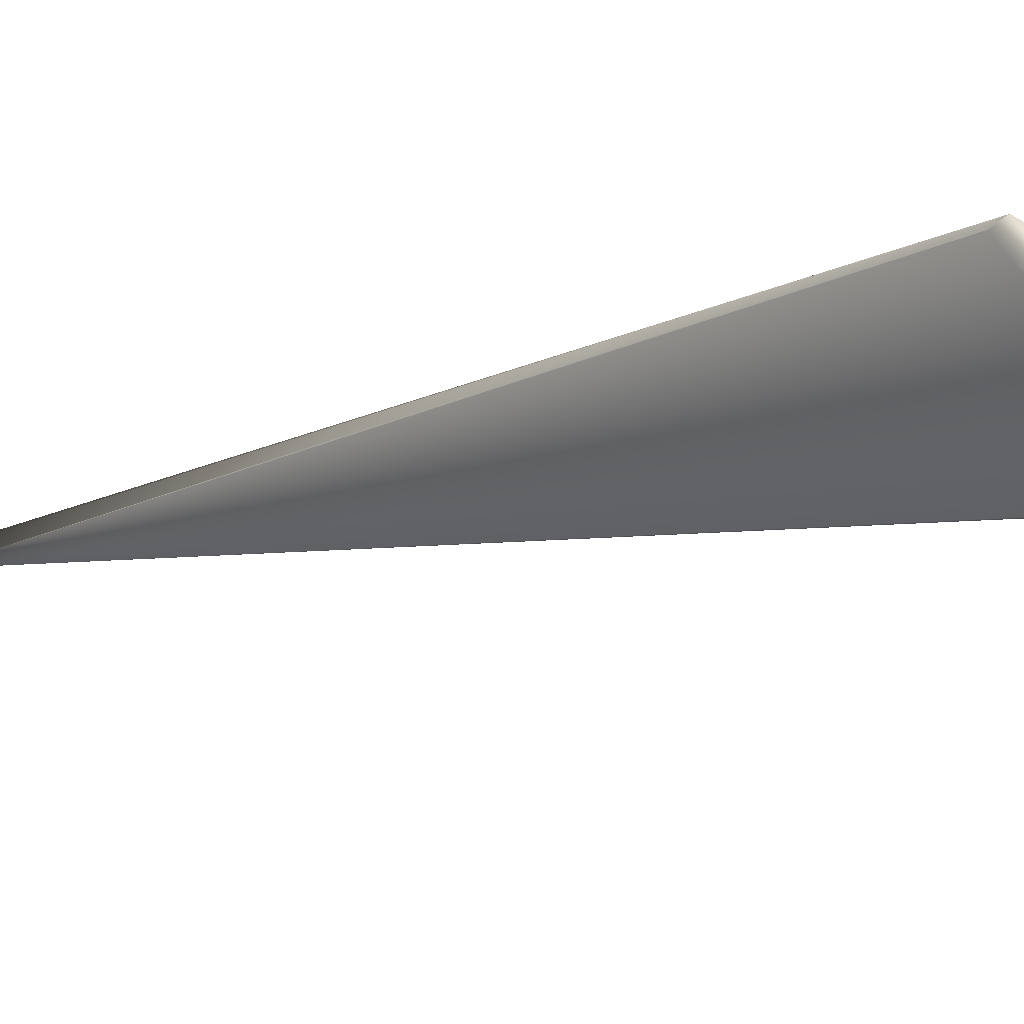
<metadata>
{"format":"obj","ext":"obj","renderer":"f3d","projection":"perspective","resolution":1024,"background":"white","views":[{"elev":-26.5,"azim":159.7,"up":"+Y"}]}
</metadata>
<code>
v 0.2581 0.2804 0.7656
v 0.08266 0.08126 -0.01165
v 0.08261 0.0813 -0.01176
v 0.258 0.2805 0.7653
v 0.2578 0.2807 0.765
v 0.08256 0.08133 -0.01188
v 0.2577 0.2808 0.7648
v 0.08251 0.08137 -0.01199
v 0.2575 0.2809 0.7645
v 0.08246 0.08141 -0.0121
v 0.2574 0.2811 0.7642
v 0.0824 0.08144 -0.01222
v 0.2572 0.2812 0.7639
v 0.08235 0.08148 -0.01233
v 0.257 0.2813 0.7636
v 0.0823 0.08151 -0.01244
v 0.2569 0.2814 0.7633
v 0.08225 0.08155 -0.01256
v 0.2567 0.2816 0.763
v 0.0822 0.08158 -0.01267
v 0.2566 0.2817 0.7628
v 0.08214 0.08162 -0.01278
v 0.2564 0.2818 0.7625
v 0.08209 0.08165 -0.0129
v 0.2562 0.282 0.7622
v 0.08204 0.08169 -0.01301
v 0.2561 0.2821 0.7619
v 0.08199 0.08172 -0.01312
v 0.2559 0.2822 0.7616
v 0.08193 0.08176 -0.01324
v 0.2558 0.2824 0.7613
v 0.08188 0.08179 -0.01335
v 0.2556 0.2825 0.761
v 0.08183 0.08182 -0.01346
v 0.2554 0.2826 0.7608
v 0.08177 0.08186 -0.01358
v 0.2553 0.2827 0.7605
v 0.08172 0.08189 -0.01369
v 0.2551 0.2829 0.7602
v 0.08167 0.08193 -0.0138
v 0.255 0.283 0.7599
v 0.08161 0.08196 -0.01392
v 0.2548 0.2831 0.7596
v 0.08156 0.08199 -0.01403
v 0.2546 0.2833 0.7593
v 0.08151 0.08203 -0.01414
v 0.2545 0.2834 0.759
v 0.2543 0.2835 0.7588
v 0.2541 0.2836 0.7585
v 0.254 0.2838 0.7582
v 0.2538 0.2839 0.7579
v 0.2536 0.284 0.7576
v 0.2535 0.2841 0.7573
v 0.2533 0.2843 0.757
v 0.2532 0.2844 0.7568
v 0.253 0.2845 0.7565
v 0.2528 0.2846 0.7562
v 0.2498 0.2868 0.7511
v 0.2496 0.2869 0.7508
v 0.2494 0.287 0.7505
v 0.2493 0.2871 0.7503
v 0.2491 0.2872 0.75
v 0.249 0.2873 0.7498
v 0.2488 0.2874 0.7495
v 0.2487 0.2875 0.7493
v 0.2485 0.2876 0.749
v 0.2484 0.2877 0.7488
v 0.2483 0.2878 0.7486
v 0.2481 0.2878 0.7484
v 0.248 0.2879 0.7482
v 0.2479 0.288 0.748
v 0.2477 0.2881 0.7478
v 0.2476 0.2882 0.7476
v -0.03008 0.03424 0.02499
v -0.03006 0.03423 0.02503
v 0.2475 0.2882 0.7474
v -0.03004 0.03422 0.02506
v 0.2474 0.2883 0.7472
v -0.03003 0.03422 0.02509
v 0.2473 0.2884 0.747
v -0.03001 0.03421 0.02513
v 0.2472 0.2884 0.7469
v -0.02999 0.0342 0.02516
v 0.2471 0.2885 0.7467
v -0.02998 0.03419 0.02518
v 0.247 0.2886 0.7465
v -0.02996 0.03418 0.02521
v 0.2469 0.2886 0.7464
v -0.02994 0.03418 0.02524
v 0.2468 0.2887 0.7462
v -0.02993 0.03417 0.02527
v 0.2467 0.2887 0.7461
v -0.02992 0.03416 0.02529
v 0.2466 0.2888 0.746
v -0.0299 0.03416 0.02532
v 0.2465 0.2888 0.7458
v -0.02989 0.03415 0.02534
v 0.2465 0.2889 0.7457
v -0.02988 0.03414 0.02536
v 0.2464 0.2889 0.7456
v -0.02986 0.03414 0.02538
v 0.2463 0.289 0.7455
v -0.02985 0.03413 0.0254
v 0.2462 0.289 0.7454
v -0.02984 0.03413 0.02542
v 0.2462 0.289 0.7453
v -0.02983 0.03412 0.02544
v 0.2461 0.2891 0.7452
v -0.02982 0.03412 0.02546
v 0.2461 0.2891 0.7451
v -0.02981 0.03411 0.02547
v 0.246 0.2891 0.745
v -0.0298 0.03411 0.02549
v 0.2459 0.2892 0.7449
v -0.02979 0.03411 0.0255
v 0.2459 0.2892 0.7448
v -0.02979 0.0341 0.02551
v 0.2459 0.2892 0.7448
v -0.02978 0.0341 0.02553
v 0.2458 0.2893 0.7447
v -0.02977 0.0341 0.02554
v 0.2458 0.2893 0.7446
v -0.02977 0.03409 0.02555
v 0.2457 0.2893 0.7446
v -0.02976 0.03409 0.02556
v 0.2457 0.2893 0.7445
v -0.02976 0.03409 0.02557
v 0.2457 0.2893 0.7445
v -0.02975 0.03409 0.02557
v 0.2457 0.2893 0.7445
v -0.02975 0.03408 0.02558
v 0.2457 0.2893 0.7444
v -0.02975 0.03408 0.02558
v 0.2456 0.2894 0.7444
v -0.02974 0.03408 0.02559
v 0.2456 0.2894 0.7444
v -0.02974 0.03408 0.02559
v 0.2456 0.2894 0.7444
v -0.02974 0.03408 0.02559
v 0.2456 0.2894 0.7444
v -0.02974 0.03408 0.02559
v -0.00117 -0.001245 0.000299
v 0.000793 -0.000397 0.001451
v -0.000932 -0.000992 -0.009312
v 0.07854 0.08359 -0.02006
v -0.02193 0.01437 -0.05536
v -0.02202 0.01437 -0.05532
v -0.02211 0.01437 -0.05528
v -0.0222 0.01438 -0.05524
v -0.0223 0.01438 -0.05521
v -0.02239 0.01438 -0.05517
v -0.02248 0.01438 -0.05513
v -0.02257 0.01438 -0.05509
v -0.02266 0.01438 -0.05505
v -0.02276 0.01438 -0.05502
v -0.02285 0.01438 -0.05498
v -0.02294 0.01438 -0.05494
v -0.02303 0.01438 -0.0549
v -0.02312 0.01439 -0.05486
v -0.02321 0.01439 -0.05482
v -0.0233 0.01439 -0.05479
v -0.02339 0.01439 -0.05475
v -0.02348 0.01439 -0.05471
v -0.02357 0.01439 -0.05467
v -0.02367 0.01439 -0.05463
v -0.02376 0.01439 -0.05459
v -0.02385 0.01439 -0.05455
v -0.02394 0.01439 -0.05451
v -0.02403 0.01439 -0.05447
v -0.02412 0.01439 -0.05443
v -0.02421 0.01439 -0.05439
v -0.0243 0.01439 -0.05435
v -0.02439 0.01439 -0.05431
v -0.02448 0.01439 -0.05427
v -0.02457 0.01439 -0.05423
v -0.02466 0.01439 -0.05419
v -0.02475 0.01439 -0.05415
v -0.02484 0.01438 -0.05411
v -0.02493 0.01438 -0.05407
v -0.02502 0.01438 -0.05402
v -0.02511 0.01438 -0.05398
v -0.0252 0.01438 -0.05394
v -0.02528 0.01438 -0.0539
v -0.02537 0.01438 -0.05386
v -0.02546 0.01438 -0.05382
v -0.02555 0.01438 -0.05377
v -0.02564 0.01438 -0.05373
v -0.02573 0.01438 -0.05369
v -0.02582 0.01437 -0.05364
v -0.02591 0.01437 -0.0536
v -0.026 0.01437 -0.05356
v -0.02608 0.01437 -0.05352
v -0.02617 0.01437 -0.05347
v -0.02626 0.01437 -0.05343
v -0.02635 0.01436 -0.05339
v -0.02644 0.01436 -0.05334
v -0.02652 0.01436 -0.0533
v -0.02661 0.01436 -0.05326
v -0.02669 0.01436 -0.05322
v -0.02677 0.01436 -0.05318
v -0.02685 0.01435 -0.05314
v -0.02692 0.01435 -0.0531
v -0.027 0.01435 -0.05306
v -0.02707 0.01435 -0.05302
v -0.02714 0.01435 -0.05298
v -0.02721 0.01435 -0.05295
v -0.02728 0.01434 -0.05291
v -0.02735 0.01434 -0.05288
v -0.02741 0.01434 -0.05284
v -0.02747 0.01434 -0.05281
v -0.02753 0.01434 -0.05278
v -0.02759 0.01433 -0.05275
v -0.02765 0.01433 -0.05272
v -0.0277 0.01433 -0.05269
v -0.02776 0.01433 -0.05266
v -0.02781 0.01433 -0.05263
v -0.02786 0.01433 -0.0526
v -0.02791 0.01432 -0.05258
v -0.02795 0.01432 -0.05255
v -0.028 0.01432 -0.05253
v -0.02804 0.01432 -0.05251
v -0.02808 0.01432 -0.05248
v -0.02812 0.01432 -0.05246
v -0.02816 0.01432 -0.05244
v -0.0282 0.01431 -0.05242
v -0.02823 0.01431 -0.05241
v -0.02826 0.01431 -0.05239
v -0.02829 0.01431 -0.05237
v -0.02832 0.01431 -0.05235
v -0.02835 0.01431 -0.05234
v -0.02837 0.01431 -0.05233
v -0.0284 0.01431 -0.05231
v -0.02842 0.01431 -0.0523
v -0.02844 0.01431 -0.05229
v -0.02846 0.01431 -0.05228
v -0.02848 0.01431 -0.05227
v -0.02849 0.0143 -0.05226
v -0.0285 0.0143 -0.05225
v -0.02852 0.0143 -0.05225
v -0.02853 0.0143 -0.05224
v -0.02854 0.0143 -0.05224
v -0.02855 0.0143 -0.05223
v -0.03156 0.03521 0.02164
v -0.03154 0.03519 0.0217
v 0.08145 0.08206 -0.01426
v -0.03152 0.03517 0.02175
v 0.0814 0.08209 -0.01437
v -0.0315 0.03516 0.02181
v -0.03148 0.03514 0.02187
v 0.08135 0.08213 -0.01448
v -0.03146 0.03512 0.02192
v 0.08129 0.08216 -0.0146
v -0.03144 0.03511 0.02198
v -0.03142 0.03509 0.02203
v 0.08124 0.08219 -0.01471
v -0.0314 0.03507 0.02209
v 0.08118 0.08223 -0.01482
v -0.03138 0.03506 0.02214
v 0.08113 0.08226 -0.01494
v -0.03136 0.03504 0.0222
v -0.03134 0.03502 0.02225
v 0.08108 0.08229 -0.01505
v -0.03132 0.03501 0.02231
v 0.08102 0.08232 -0.01516
v -0.0313 0.03499 0.02236
v -0.03128 0.03497 0.02242
v 0.08097 0.08236 -0.01527
v -0.03125 0.03496 0.02247
v 0.08091 0.08239 -0.01539
v -0.03123 0.03494 0.02253
v 0.08086 0.08242 -0.0155
v -0.03121 0.03493 0.02258
v -0.03119 0.03491 0.02264
v 0.0808 0.08245 -0.01561
v -0.03117 0.03489 0.02269
v 0.08075 0.08248 -0.01573
v -0.03115 0.03488 0.02275
v -0.03112 0.03486 0.0228
v 0.08069 0.08252 -0.01584
v -0.0311 0.03485 0.02286
v 0.08064 0.08255 -0.01595
v -0.03108 0.03483 0.02291
v -0.03106 0.03481 0.02296
v 0.08058 0.08258 -0.01606
v -0.03104 0.0348 0.02302
v 0.08053 0.08261 -0.01618
v -0.03101 0.03478 0.02307
v 0.08047 0.08264 -0.01629
v -0.03099 0.03477 0.02313
v -0.03097 0.03475 0.02318
v 0.08042 0.08267 -0.0164
v -0.03094 0.03474 0.02323
v 0.08036 0.0827 -0.01652
v -0.03092 0.03472 0.02329
v -0.0309 0.03471 0.02334
v 0.0803 0.08273 -0.01663
v -0.03087 0.03469 0.02339
v 0.08025 0.08276 -0.01674
v -0.03085 0.03467 0.02345
v 0.2527 0.2847 0.7559
v 0.08019 0.08279 -0.01685
v -0.03083 0.03466 0.0235
v 0.2525 0.2849 0.7556
v -0.0308 0.03465 0.02355
v 0.2523 0.285 0.7553
v 0.08013 0.08282 -0.01697
v -0.03078 0.03463 0.02361
v 0.2522 0.2851 0.7551
v 0.08008 0.08285 -0.01708
v -0.03075 0.03461 0.02366
v 0.252 0.2852 0.7548
v -0.03073 0.0346 0.02371
v 0.2518 0.2854 0.7545
v 0.2499 0.2867 0.7513
v 0.08002 0.08288 -0.01719
v -0.0307 0.03458 0.02377
v 0.2516 0.2855 0.7542
v 0.07996 0.08291 -0.01731
v -0.03068 0.03457 0.02382
v 0.2515 0.2856 0.7539
v 0.07991 0.08294 -0.01742
v -0.03065 0.03456 0.02387
v 0.2513 0.2857 0.7536
v 0.07985 0.08297 -0.01752
v -0.03063 0.03454 0.02393
v 0.2511 0.2858 0.7533
v 0.0798 0.083 -0.01763
v -0.0306 0.03453 0.02398
v 0.251 0.2859 0.7531
v 0.07975 0.08302 -0.01773
v -0.03058 0.03451 0.02403
v 0.2508 0.2861 0.7528
v 0.0797 0.08305 -0.01784
v -0.03055 0.0345 0.02408
v 0.2506 0.2862 0.7525
v 0.07965 0.08307 -0.01793
v -0.03053 0.03448 0.02414
v 0.2505 0.2863 0.7522
v 0.0796 0.0831 -0.01803
v -0.0305 0.03447 0.02419
v 0.2503 0.2864 0.7519
v 0.07955 0.08312 -0.01812
v -0.03048 0.03445 0.02424
v 0.2501 0.2865 0.7516
v 0.0795 0.08315 -0.01822
v -0.03045 0.03444 0.02429
v 0.07945 0.08317 -0.01831
v -0.03042 0.03442 0.02434
v 0.07941 0.08319 -0.0184
v -0.0304 0.03441 0.0244
v 0.07937 0.08321 -0.01848
v -0.03037 0.0344 0.02445
v 0.07932 0.08323 -0.01856
v -0.03035 0.03438 0.02449
v 0.07928 0.08325 -0.01864
v -0.03032 0.03437 0.02454
v 0.07924 0.08327 -0.01872
v -0.0303 0.03435 0.02459
v 0.0792 0.08329 -0.0188
v 0.07916 0.08331 -0.01887
v -0.03027 0.03434 0.02463
v 0.07912 0.08333 -0.01895
v -0.03025 0.03433 0.02468
v 0.07909 0.08334 -0.01902
v -0.03023 0.03432 0.02472
v 0.07905 0.08336 -0.01908
v -0.03021 0.03431 0.02476
v 0.07902 0.08338 -0.01915
v -0.03019 0.03429 0.02481
v 0.07898 0.08339 -0.01921
v -0.03016 0.03428 0.02484
v 0.07895 0.08341 -0.01927
v 0.07892 0.08342 -0.01933
v -0.03014 0.03427 0.02488
v 0.07889 0.08343 -0.01939
v -0.03012 0.03426 0.02492
v 0.07887 0.08345 -0.01944
v -0.0301 0.03425 0.02496
v 0.07884 0.08346 -0.01949
v 0.07881 0.08347 -0.01954
v 0.07879 0.08348 -0.01959
v 0.07876 0.08349 -0.01963
v 0.07874 0.0835 -0.01968
v 0.07872 0.08351 -0.01972
v 0.0787 0.08352 -0.01975
v 0.07868 0.08353 -0.01979
v 0.07866 0.08353 -0.01982
v 0.07865 0.08354 -0.01986
v 0.07863 0.08355 -0.01988
v 0.07862 0.08356 -0.01991
v 0.0786 0.08356 -0.01994
v 0.07859 0.08357 -0.01996
v 0.07858 0.08357 -0.01998
v 0.07857 0.08357 -0.02
v 0.07856 0.08358 -0.02001
v 0.07855 0.08358 -0.02003
v 0.07855 0.08358 -0.02004
v 0.07854 0.08359 -0.02005
v 0.07854 0.08359 -0.02005
v -0.02854 0.0143 -0.05223
v -0.02855 0.0143 -0.05223
v -0.000468 -0.000935 0
f 1 2 3
f 1 4 5
f 1 3 6
f 1 5 7
f 1 6 8
f 1 7 9
f 1 8 10
f 1 9 11
f 1 10 12
f 1 11 13
f 1 12 14
f 1 13 15
f 1 14 16
f 1 15 17
f 1 16 18
f 1 17 19
f 1 18 20
f 1 19 21
f 1 20 22
f 1 21 23
f 1 22 24
f 1 23 25
f 1 24 26
f 1 25 27
f 1 26 28
f 1 27 29
f 1 28 30
f 1 29 31
f 1 30 32
f 1 31 33
f 1 32 34
f 1 33 35
f 1 34 36
f 1 35 37
f 1 36 38
f 1 37 39
f 1 38 40
f 1 39 41
f 1 40 42
f 1 41 43
f 1 42 44
f 1 43 45
f 1 44 46
f 1 45 47
f 1 46 4
f 1 47 48
f 1 48 49
f 1 49 50
f 1 50 51
f 1 51 52
f 1 52 53
f 1 53 54
f 1 54 55
f 1 55 56
f 1 56 57
f 1 57 58
f 1 58 59
f 1 59 60
f 1 60 61
f 1 61 62
f 1 62 63
f 1 63 64
f 1 64 65
f 1 65 66
f 1 66 67
f 1 67 68
f 1 68 69
f 1 69 70
f 1 70 71
f 1 71 72
f 1 72 73
f 1 74 75
f 1 73 76
f 1 75 77
f 1 76 78
f 1 77 79
f 1 78 80
f 1 79 81
f 1 80 82
f 1 81 83
f 1 82 84
f 1 83 85
f 1 84 86
f 1 85 87
f 1 86 88
f 1 87 89
f 1 88 90
f 1 89 91
f 1 90 92
f 1 91 93
f 1 92 94
f 1 93 95
f 1 94 96
f 1 95 97
f 1 96 98
f 1 97 99
f 1 98 100
f 1 99 101
f 1 100 102
f 1 101 103
f 1 102 104
f 1 103 105
f 1 104 106
f 1 105 107
f 1 106 108
f 1 107 109
f 1 108 110
f 1 109 111
f 1 110 112
f 1 111 113
f 1 112 114
f 1 113 115
f 1 114 116
f 1 115 117
f 1 116 118
f 1 117 119
f 1 118 120
f 1 119 121
f 1 120 122
f 1 121 123
f 1 122 124
f 1 123 125
f 1 124 126
f 1 125 127
f 1 126 128
f 1 127 129
f 1 128 130
f 1 129 131
f 1 130 132
f 1 131 133
f 1 132 134
f 1 133 135
f 1 134 136
f 1 135 137
f 1 136 138
f 1 137 139
f 1 138 140
f 1 139 141
f 1 140 74
f 1 141 142
f 1 143 2
f 1 142 143
f 2 144 145
f 2 145 3
f 2 143 144
f 146 147 145
f 146 148 147
f 146 149 148
f 146 150 149
f 146 151 150
f 146 152 151
f 146 153 152
f 146 154 153
f 146 155 154
f 146 156 155
f 146 157 156
f 146 158 157
f 146 159 158
f 146 160 159
f 146 161 160
f 146 162 161
f 146 163 162
f 146 164 163
f 146 165 164
f 146 166 165
f 146 167 166
f 146 168 167
f 146 169 168
f 146 170 169
f 146 171 170
f 146 172 171
f 146 173 172
f 146 174 173
f 146 175 174
f 146 176 175
f 146 177 176
f 146 178 177
f 146 179 178
f 146 180 179
f 146 181 180
f 146 182 181
f 146 183 182
f 146 184 183
f 146 185 184
f 146 186 185
f 146 187 186
f 146 188 187
f 146 189 188
f 146 190 189
f 146 191 190
f 146 192 191
f 146 193 192
f 146 194 193
f 146 195 194
f 146 196 195
f 146 197 196
f 146 198 197
f 146 199 198
f 146 200 199
f 146 201 200
f 146 202 201
f 146 203 202
f 146 204 203
f 146 205 204
f 146 206 205
f 146 207 206
f 146 208 207
f 146 209 208
f 146 210 209
f 146 211 210
f 146 212 211
f 146 213 212
f 146 214 213
f 146 215 214
f 146 216 215
f 146 217 216
f 146 218 217
f 146 219 218
f 146 220 219
f 146 221 220
f 146 222 221
f 146 223 222
f 146 224 223
f 146 225 224
f 146 226 225
f 146 227 226
f 146 228 227
f 146 229 228
f 146 230 229
f 146 231 230
f 146 232 231
f 146 233 232
f 146 234 233
f 146 235 234
f 146 236 235
f 146 237 236
f 146 238 237
f 146 239 238
f 146 240 239
f 146 241 240
f 146 144 242
f 146 145 144
f 146 242 241
f 243 244 140
f 243 140 145
f 243 145 242
f 243 242 244
f 4 46 245
f 4 245 5
f 3 145 6
f 147 148 145
f 244 246 140
f 244 242 246
f 5 245 247
f 5 247 7
f 6 145 8
f 148 149 145
f 246 248 140
f 246 242 248
f 7 247 9
f 8 145 10
f 149 150 145
f 248 249 140
f 248 242 249
f 9 247 250
f 9 250 11
f 10 145 12
f 150 151 145
f 249 251 140
f 249 242 251
f 11 250 252
f 11 252 13
f 12 145 14
f 151 152 145
f 251 253 140
f 251 242 253
f 13 252 15
f 14 145 16
f 152 153 145
f 253 254 140
f 253 242 254
f 15 252 255
f 15 255 17
f 16 145 18
f 153 154 145
f 254 256 140
f 254 242 256
f 17 255 257
f 17 257 19
f 18 145 20
f 154 155 145
f 256 258 140
f 256 242 258
f 19 257 259
f 19 259 21
f 20 145 22
f 155 156 145
f 258 260 140
f 258 242 260
f 21 259 23
f 22 145 24
f 156 157 145
f 260 261 140
f 260 242 261
f 23 259 262
f 23 262 25
f 24 145 26
f 157 158 145
f 261 263 140
f 261 242 263
f 25 262 264
f 25 264 27
f 26 145 28
f 158 159 145
f 263 265 140
f 263 242 265
f 27 264 29
f 28 145 30
f 159 160 145
f 265 266 140
f 265 242 266
f 29 264 267
f 29 267 31
f 30 145 32
f 160 161 145
f 266 268 140
f 266 242 268
f 31 267 269
f 31 269 33
f 32 145 34
f 161 162 145
f 268 270 140
f 268 242 270
f 33 269 271
f 33 271 35
f 34 145 36
f 162 163 145
f 270 272 140
f 270 242 272
f 35 271 37
f 36 145 38
f 163 164 145
f 272 273 140
f 272 242 273
f 37 271 274
f 37 274 39
f 38 145 40
f 164 165 145
f 273 275 140
f 273 242 275
f 39 274 276
f 39 276 41
f 40 145 42
f 165 166 145
f 275 277 140
f 275 242 277
f 41 276 43
f 42 145 44
f 166 167 145
f 277 278 140
f 277 242 278
f 43 276 279
f 43 279 45
f 44 145 46
f 167 168 145
f 278 280 140
f 278 242 280
f 45 279 281
f 45 281 47
f 46 145 245
f 168 169 145
f 280 282 140
f 280 242 282
f 47 281 48
f 245 145 247
f 169 170 145
f 282 283 140
f 282 242 283
f 48 281 284
f 48 284 49
f 247 145 250
f 170 171 145
f 283 285 140
f 283 242 285
f 49 284 286
f 49 286 50
f 250 145 252
f 171 172 145
f 285 287 140
f 285 242 287
f 50 286 288
f 50 288 51
f 252 145 255
f 172 173 145
f 287 289 140
f 287 242 289
f 51 288 52
f 255 145 257
f 173 174 145
f 289 290 140
f 289 242 290
f 52 288 291
f 52 291 53
f 257 145 259
f 174 175 145
f 290 292 140
f 290 242 292
f 53 291 293
f 53 293 54
f 259 145 262
f 175 176 145
f 292 294 140
f 292 242 294
f 54 293 55
f 262 145 264
f 176 177 145
f 294 295 140
f 294 242 295
f 55 293 296
f 55 296 56
f 264 145 267
f 177 178 145
f 295 297 140
f 295 242 297
f 56 296 298
f 56 298 57
f 267 145 269
f 178 179 145
f 297 299 140
f 297 242 299
f 57 300 58
f 57 298 301
f 57 301 300
f 269 145 271
f 179 180 145
f 299 302 140
f 299 242 302
f 300 303 58
f 300 301 303
f 271 145 274
f 180 181 145
f 302 304 140
f 302 242 304
f 303 305 58
f 303 301 306
f 303 306 305
f 274 145 276
f 181 182 145
f 304 307 140
f 304 242 307
f 305 308 58
f 305 306 309
f 305 309 308
f 276 145 279
f 182 183 145
f 307 310 140
f 307 242 310
f 308 311 58
f 308 309 311
f 279 145 281
f 183 184 145
f 310 312 140
f 310 242 312
f 311 313 314
f 311 309 315
f 311 315 313
f 311 314 58
f 281 145 284
f 184 185 145
f 312 316 140
f 312 242 316
f 313 317 314
f 313 315 318
f 313 318 317
f 284 145 286
f 185 186 145
f 316 319 140
f 316 242 319
f 317 320 314
f 317 318 321
f 317 321 320
f 286 145 288
f 186 187 145
f 319 322 140
f 319 242 322
f 320 323 314
f 320 321 324
f 320 324 323
f 288 145 291
f 187 188 145
f 322 325 140
f 322 242 325
f 323 326 314
f 323 324 327
f 323 327 326
f 291 145 293
f 188 189 145
f 325 328 140
f 325 242 328
f 326 329 314
f 326 327 330
f 326 330 329
f 293 145 296
f 189 190 145
f 328 331 140
f 328 242 331
f 329 332 314
f 329 330 333
f 329 333 332
f 296 145 298
f 190 191 145
f 331 334 140
f 331 242 334
f 332 335 314
f 332 333 336
f 332 336 335
f 298 145 301
f 191 192 145
f 334 337 140
f 334 242 337
f 335 338 314
f 335 336 339
f 335 339 338
f 301 145 306
f 192 193 145
f 337 340 140
f 337 242 340
f 338 341 314
f 338 339 342
f 338 342 341
f 306 145 309
f 193 194 145
f 340 343 140
f 340 242 343
f 341 344 314
f 341 342 345
f 341 345 344
f 309 145 315
f 194 195 145
f 343 346 140
f 343 242 346
f 344 345 347
f 344 347 314
f 315 145 318
f 195 196 145
f 346 348 140
f 346 242 348
f 314 347 349
f 314 349 58
f 318 145 321
f 196 197 145
f 348 350 140
f 348 242 142
f 348 142 350
f 58 349 351
f 58 351 59
f 321 145 324
f 197 198 145
f 350 352 140
f 350 142 352
f 59 351 353
f 59 353 60
f 324 145 327
f 198 199 145
f 352 354 140
f 352 142 354
f 60 353 355
f 60 355 61
f 327 145 330
f 199 200 145
f 354 356 140
f 354 142 356
f 61 355 357
f 61 357 62
f 330 145 333
f 200 201 145
f 356 358 140
f 356 142 358
f 62 357 359
f 62 359 360
f 62 360 63
f 333 145 336
f 201 202 145
f 358 361 140
f 358 142 361
f 63 360 362
f 63 362 64
f 336 145 339
f 202 203 145
f 361 363 140
f 361 142 363
f 64 362 364
f 64 364 65
f 339 145 342
f 203 204 145
f 363 365 140
f 363 142 365
f 65 364 366
f 65 366 66
f 342 145 345
f 204 205 145
f 365 367 140
f 365 142 367
f 66 366 368
f 66 368 67
f 345 145 347
f 205 206 145
f 367 369 140
f 367 142 369
f 67 368 370
f 67 370 68
f 347 145 349
f 206 207 145
f 369 371 140
f 369 142 371
f 68 370 372
f 68 372 373
f 68 373 69
f 349 145 351
f 207 208 145
f 371 374 140
f 371 142 374
f 69 373 375
f 69 375 70
f 351 145 353
f 208 209 145
f 374 376 140
f 374 142 376
f 70 375 377
f 70 377 71
f 353 145 355
f 209 210 145
f 376 378 140
f 376 142 378
f 71 377 379
f 71 379 72
f 355 145 357
f 210 211 145
f 378 74 140
f 378 142 74
f 72 379 380
f 72 380 381
f 72 381 73
f 357 145 359
f 211 212 145
f 74 142 75
f 73 381 382
f 73 382 76
f 359 145 360
f 212 213 145
f 75 142 77
f 76 382 383
f 76 383 384
f 76 384 78
f 360 145 362
f 213 214 145
f 77 142 79
f 78 384 385
f 78 385 80
f 362 145 364
f 214 215 145
f 79 142 81
f 80 385 386
f 80 386 387
f 80 387 82
f 364 145 366
f 215 216 145
f 81 142 83
f 82 387 388
f 82 388 389
f 82 389 84
f 366 145 368
f 216 217 145
f 83 142 85
f 84 389 390
f 84 390 391
f 84 391 86
f 368 145 370
f 217 218 145
f 85 142 87
f 86 391 392
f 86 392 393
f 86 393 88
f 370 145 372
f 218 219 145
f 87 142 89
f 88 393 394
f 88 394 395
f 88 395 396
f 88 396 397
f 88 397 90
f 372 145 373
f 219 220 145
f 89 142 91
f 90 397 398
f 90 398 399
f 90 399 145
f 90 145 92
f 373 145 375
f 220 221 145
f 91 142 93
f 92 145 94
f 375 145 377
f 221 222 145
f 93 142 95
f 94 145 96
f 377 145 379
f 222 223 145
f 95 142 97
f 96 145 98
f 379 145 380
f 223 224 145
f 97 142 99
f 98 145 100
f 380 145 381
f 224 225 145
f 99 142 101
f 100 145 102
f 381 145 382
f 225 226 145
f 101 142 103
f 102 145 104
f 382 145 383
f 226 227 145
f 103 142 105
f 104 145 106
f 383 145 384
f 227 228 145
f 105 142 107
f 106 145 108
f 384 145 385
f 228 229 145
f 107 142 109
f 108 145 110
f 385 145 386
f 229 230 145
f 109 142 111
f 110 145 112
f 386 145 387
f 230 231 145
f 111 142 113
f 112 145 114
f 387 145 388
f 231 232 145
f 113 142 115
f 114 145 116
f 388 145 389
f 232 233 145
f 115 142 117
f 116 145 118
f 389 145 390
f 233 234 145
f 117 142 119
f 118 145 120
f 390 145 391
f 234 235 145
f 119 142 121
f 120 145 122
f 391 145 392
f 235 236 145
f 121 142 123
f 122 145 124
f 392 145 393
f 236 237 145
f 123 142 125
f 124 145 126
f 393 145 394
f 237 238 145
f 125 142 127
f 126 145 128
f 394 145 395
f 238 239 145
f 127 142 129
f 128 145 130
f 395 145 396
f 239 240 145
f 129 142 131
f 130 145 132
f 396 145 397
f 240 241 145
f 131 142 133
f 132 145 134
f 397 145 398
f 241 400 145
f 241 242 400
f 133 142 135
f 134 145 136
f 398 145 399
f 400 401 145
f 400 242 401
f 135 142 137
f 136 140 138
f 136 145 140
f 401 242 145
f 137 142 139
f 139 142 141
f 144 143 402
f 144 142 242
f 144 402 142
f 143 142 402

</code>
